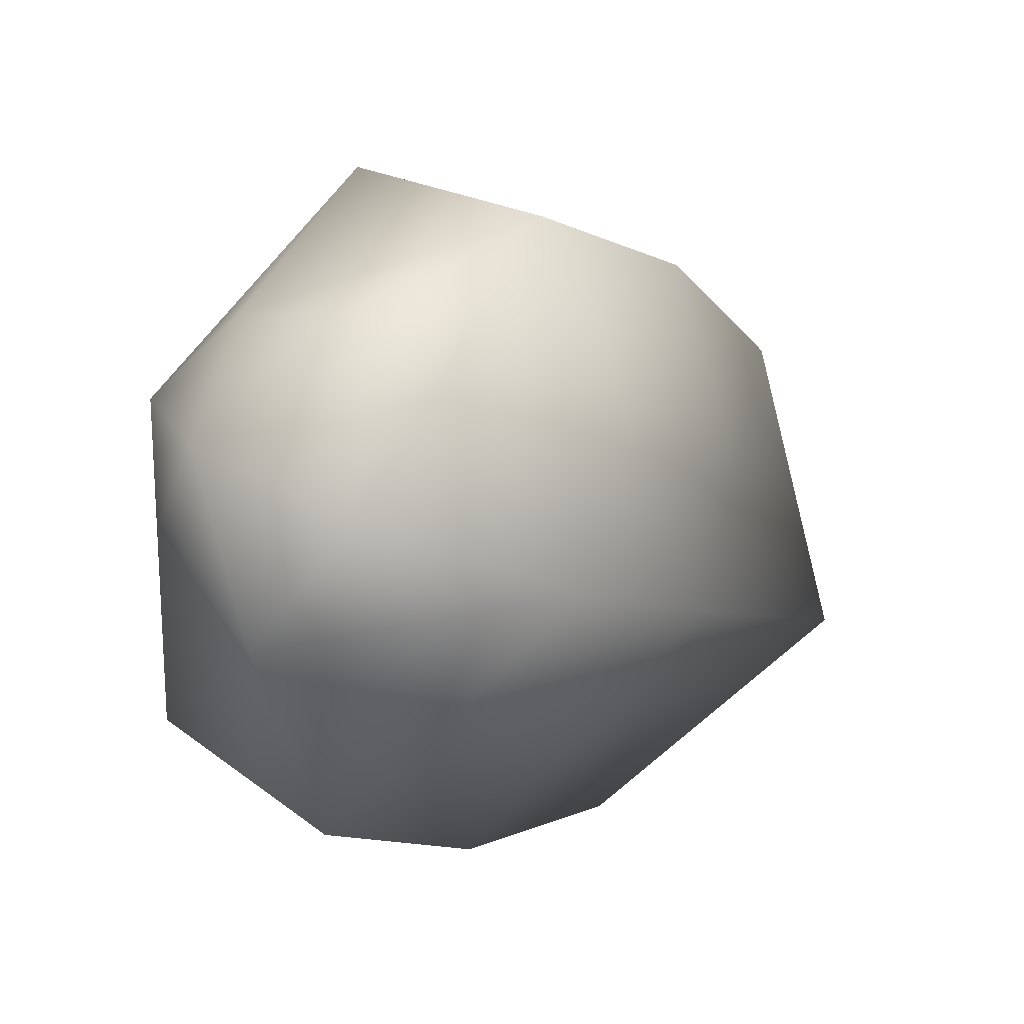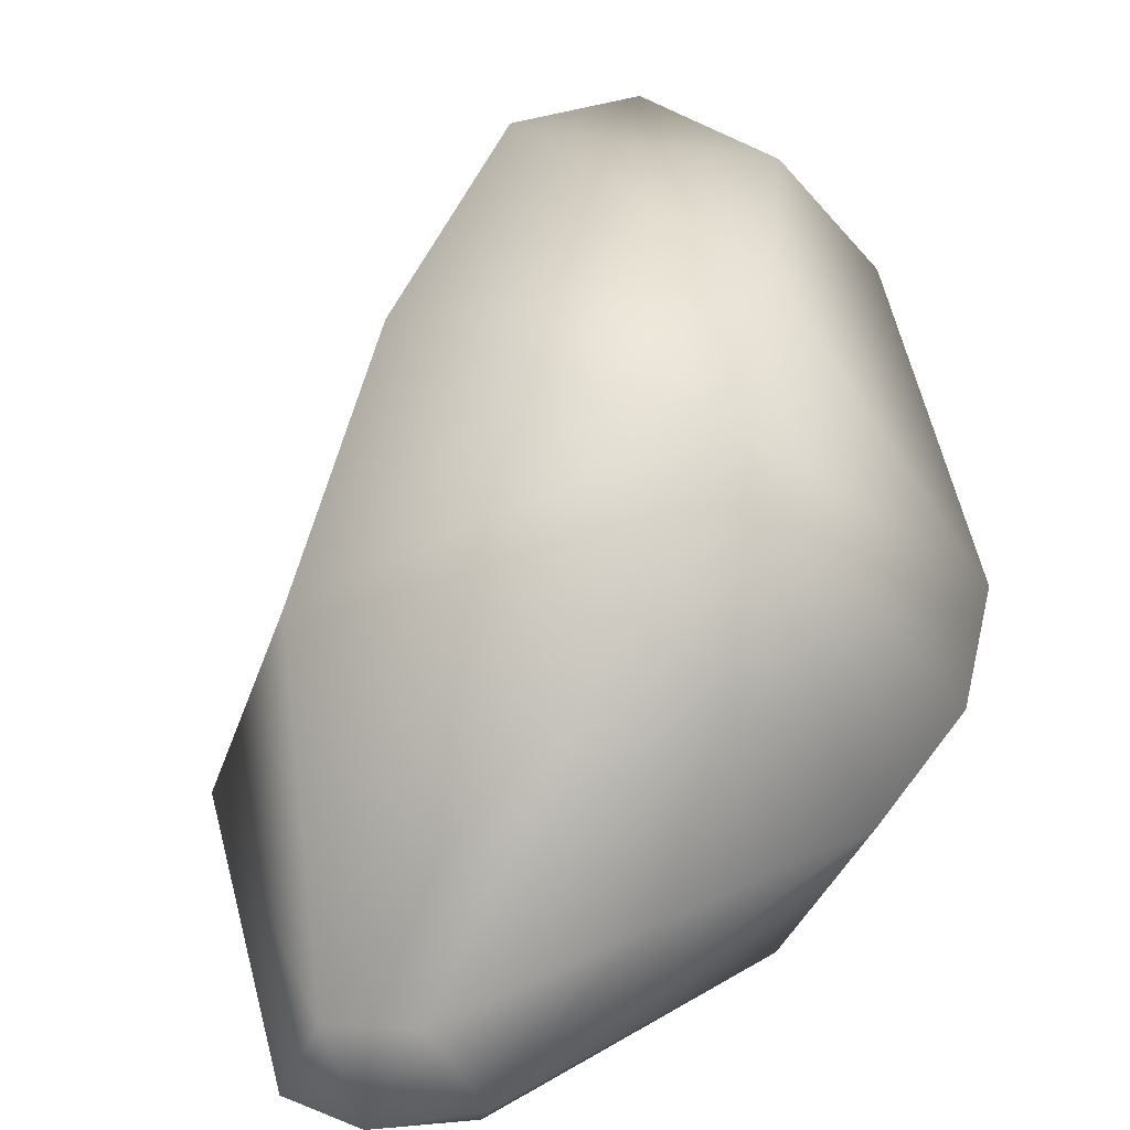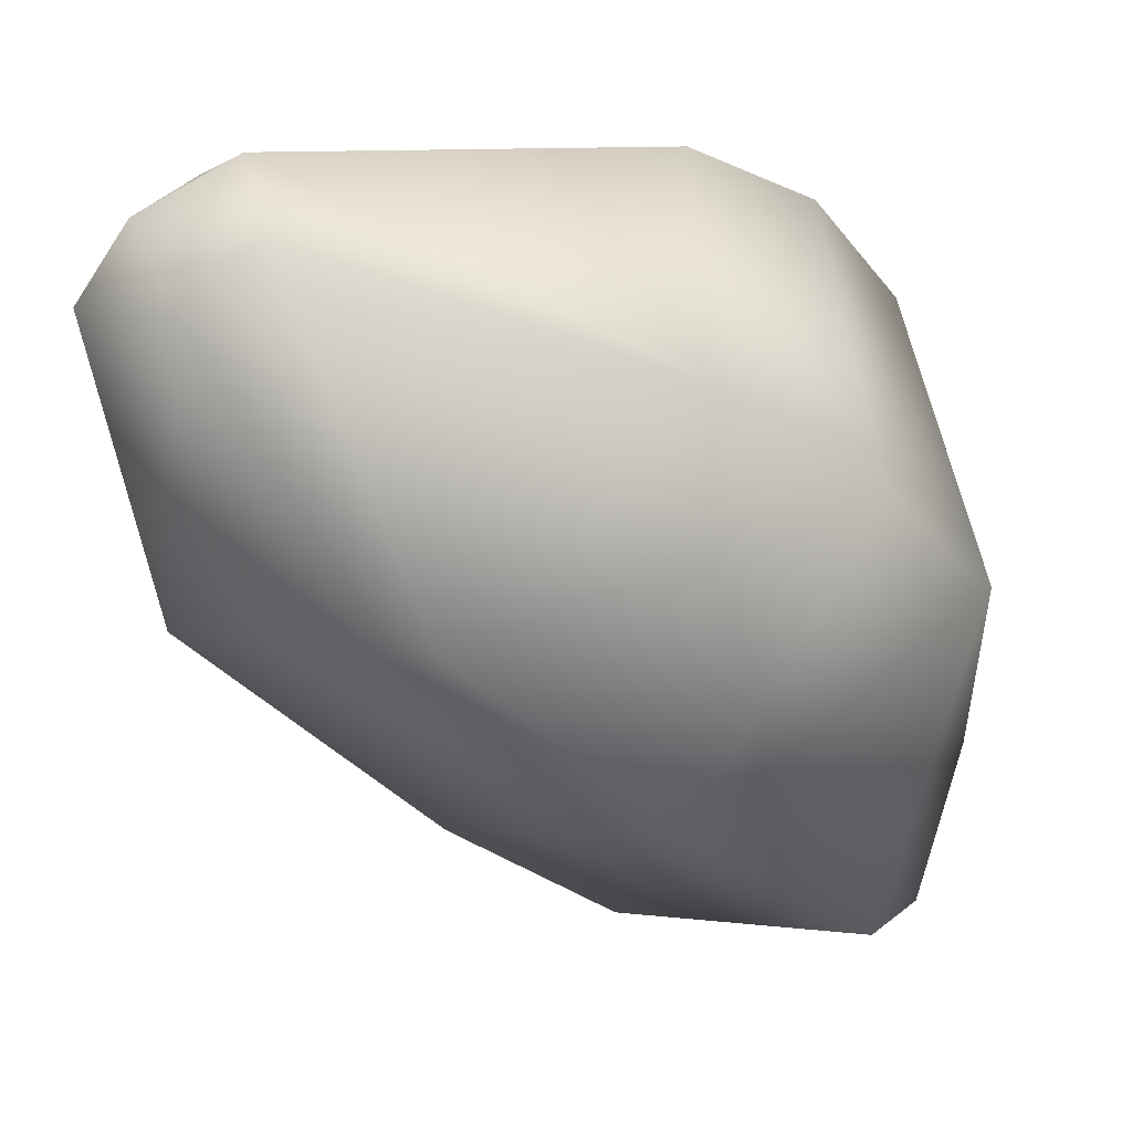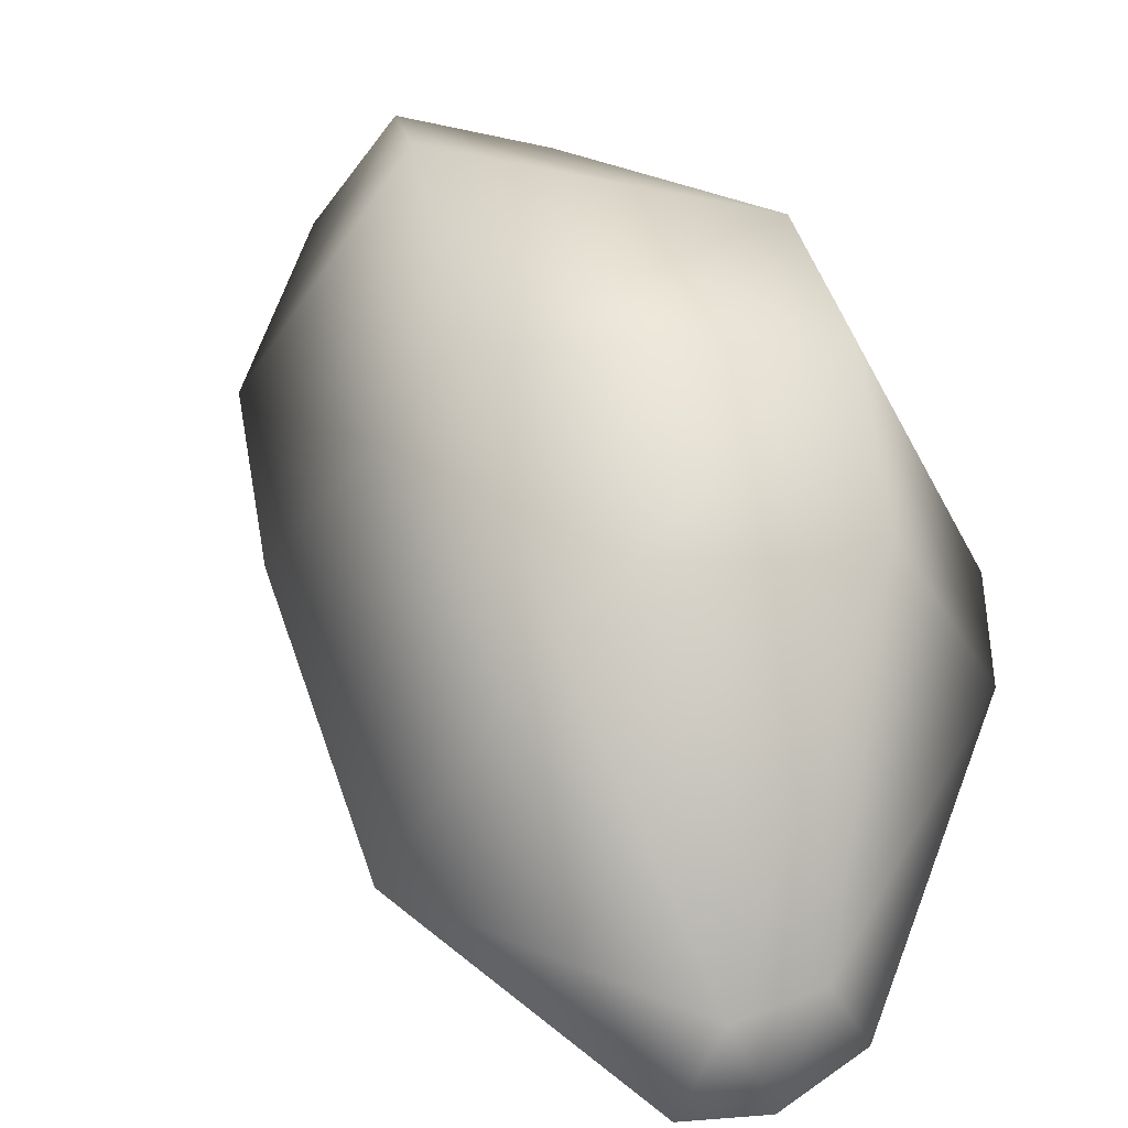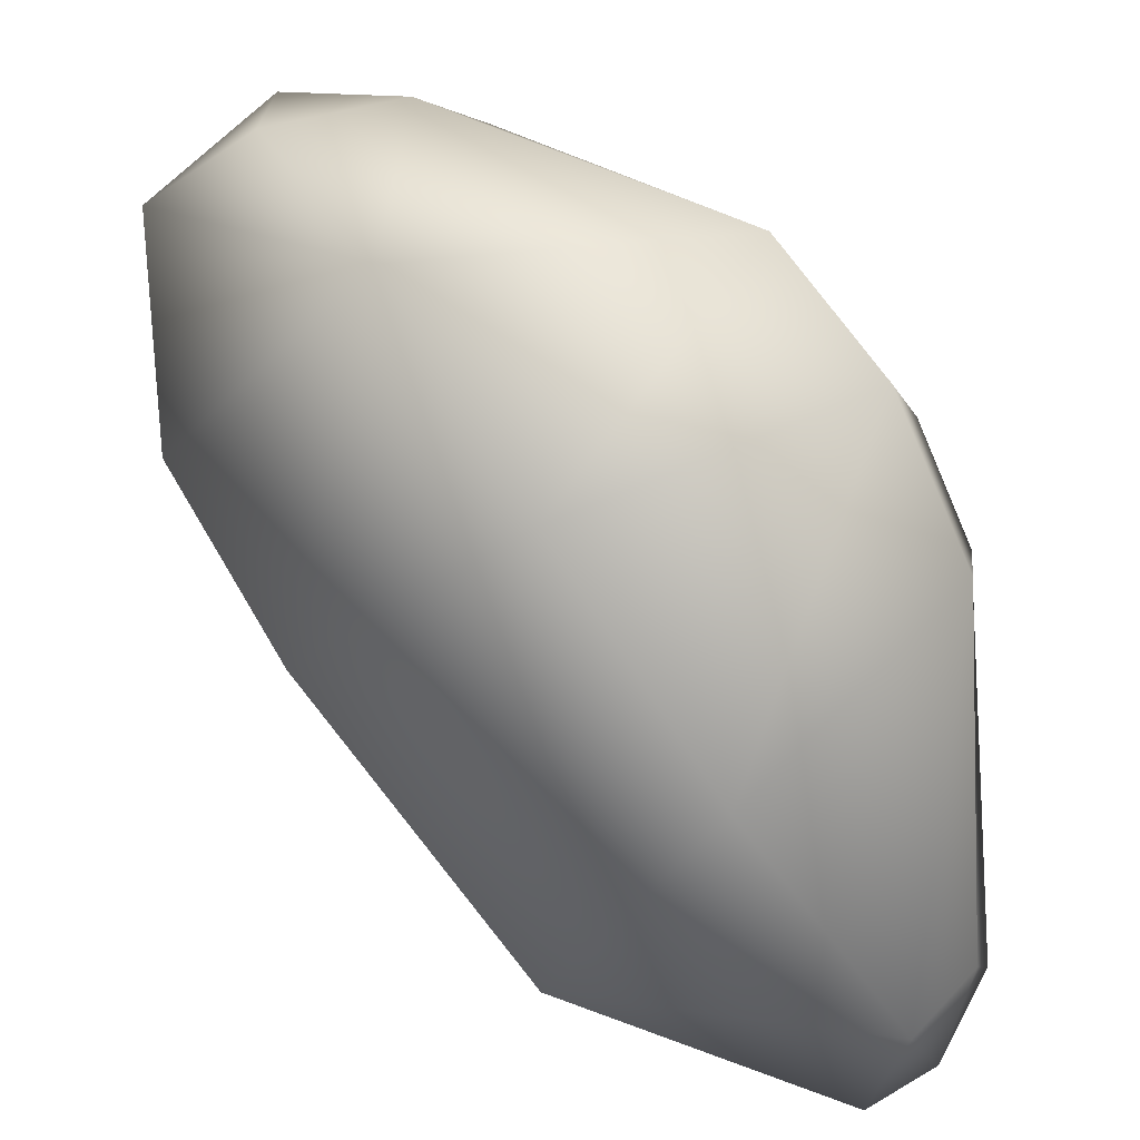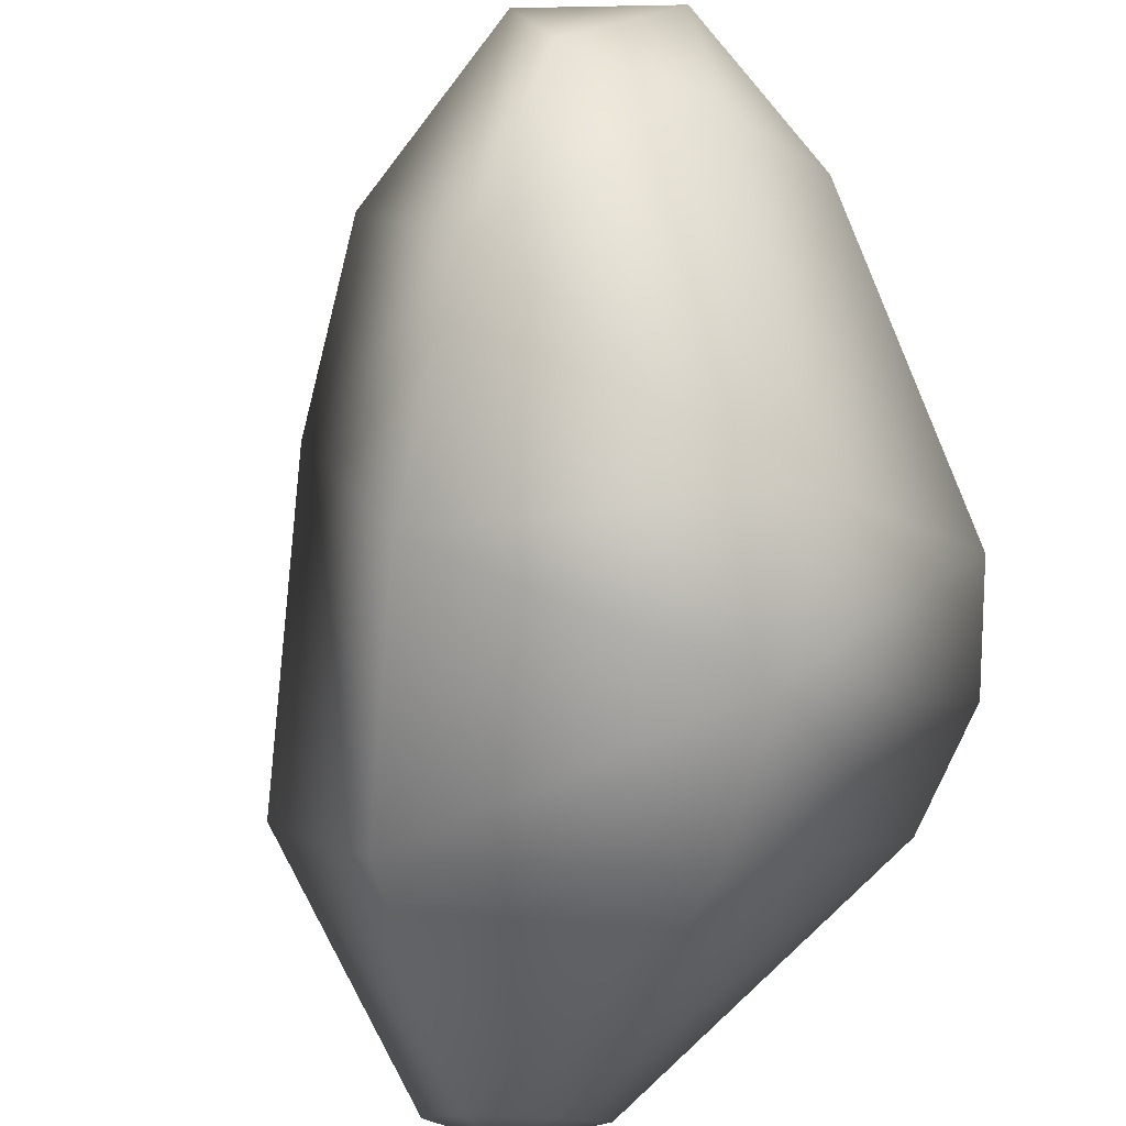
<metadata>
{"format":"obj","ext":"obj","renderer":"f3d","projection":"perspective","resolution":1024,"background":"white","views":[{"elev":26.5,"azim":-103.7,"up":"+Z"},{"elev":25.8,"azim":67.6,"up":"+Z"},{"elev":-78.9,"azim":93.4,"up":"+Z"},{"elev":23.1,"azim":26.9,"up":"+Z"},{"elev":51.6,"azim":3.5,"up":"+Z"},{"elev":67.8,"azim":54.2,"up":"+Z"}]}
</metadata>
<code>
g mesh_ice
v -0.03055 -0.08178 -0.2436
v 0.1101 0.07905 -0.2128
v 0.03695 0.1789 -0.1778
v -0.1666 0.05166 -0.1727
v -0.03649 0.246 -0.1149
v -0.2641 0.1688 -0.07874
v -0.2958 0.007546 0.09275
v -0.2085 -0.1018 0.02121
v -0.03836 -0.2556 -0.09713
v 0.07292 -0.2345 0.08161
v 0.1573 0.001197 0.2006
v 0.2135 -0.07364 0.1124
v -0.04624 -0.126 0.2056
v 0.08004 0.07408 0.2513
v -0.1476 -0.00319 0.2875
v -0.2085 -0.1018 0.02121
v -0.2958 0.007546 0.09275
v -0.03836 -0.2556 -0.09713
v 0.1961 -0.2602 -0.1232
v 0.1711 -0.2789 -0.1853
v 0.07292 -0.2345 0.08161
v 0.2197 -0.2427 -0.1869
v 0.2135 -0.07364 0.1124
v 0.2377 -0.211 -0.1133
v 0.2344 0.07862 -0.0476
v 0.03695 0.1789 -0.1778
v 0.1101 0.07905 -0.2128
v 0.1944 0.1589 -0.004853
v 0.1257 0.2119 0.03775
v -0.03649 0.246 -0.1149
v 0.2066 -0.1652 -0.2109
v 0.2518 -0.1769 -0.1692
v 0.1101 0.07905 -0.2128
v 0.2197 -0.2427 -0.1869
v 0.2377 -0.211 -0.1133
v 0.2344 0.07862 -0.0476
v 0.1101 0.07905 -0.2128
v 0.2135 -0.07364 0.1124
v 0.2344 0.07862 -0.0476
v 0.1573 0.001197 0.2006
v 0.1944 0.1589 -0.004853
v 0.1257 0.2119 0.03775
v 0.08004 0.07408 0.2513
v 0.2066 -0.1652 -0.2109
v -0.03055 -0.08178 -0.2436
v 0.1651 -0.2144 -0.2207
v -0.03836 -0.2556 -0.09713
v 0.2197 -0.2427 -0.1869
v 0.1711 -0.2789 -0.1853
v -0.03649 0.246 -0.1149
v 0.1257 0.2119 0.03775
v -0.1036 0.2476 0.168
v -0.1951 0.2564 0.1181
v -0.2641 0.1688 -0.07874
v -0.2428 0.2377 0.198
v -0.2955 0.2152 0.08044
v -0.2641 0.1688 -0.07874
v -0.2958 0.007546 0.09275
v -0.2641 0.1688 -0.07874
v -0.2955 0.2152 0.08044
v -0.3218 0.1528 0.1724
v -0.2428 0.2377 0.198
v -0.1476 -0.00319 0.2875
v -0.236 0.1274 0.2673
v 0.1257 0.2119 0.03775
v 0.08004 0.07408 0.2513
v -0.1036 0.2476 0.168
v -0.148 0.1924 0.2397
v -0.1476 -0.00319 0.2875
v -0.2428 0.2377 0.198
v -0.236 0.1274 0.2673
g mesh_ice_0
f 3 2 1
f 1 4 3
f 5 3 4
f 4 6 5
f 7 6 4
f 8 7 4
f 8 4 1
f 9 8 1
f 12 11 10
f 10 11 13
f 11 14 13
f 15 13 14
f 10 13 16
f 13 15 16
f 15 17 16
f 16 18 10
f 18 20 19
f 19 21 18
f 22 19 20
f 19 23 21
f 22 24 19
f 19 24 23
f 27 26 25
f 26 28 25
f 29 28 26
f 26 30 29
f 33 32 31
f 31 32 34
f 34 32 35
f 36 35 32
f 32 37 36
f 36 38 35
f 40 38 39
f 39 41 40
f 40 41 42
f 42 43 40
f 45 37 44
f 44 46 45
f 45 46 47
f 46 44 48
f 46 49 47
f 46 48 49
f 52 51 50
f 50 53 52
f 50 54 53
f 55 52 53
f 55 53 56
f 56 53 57
f 60 59 58
f 58 61 60
f 62 60 61
f 61 58 63
f 64 62 61
f 63 64 61
f 67 66 65
f 66 67 68
f 68 69 66
f 68 67 70
f 69 68 71
f 71 68 70

</code>
